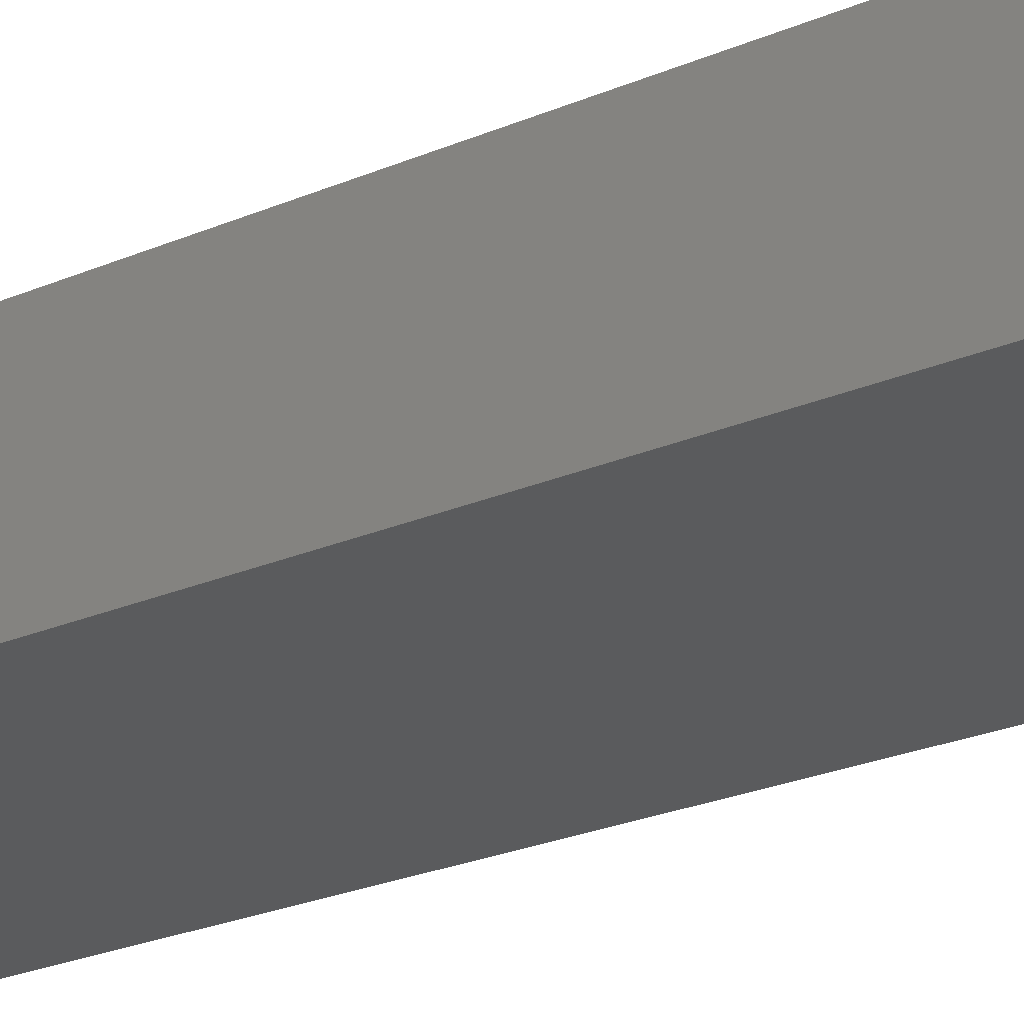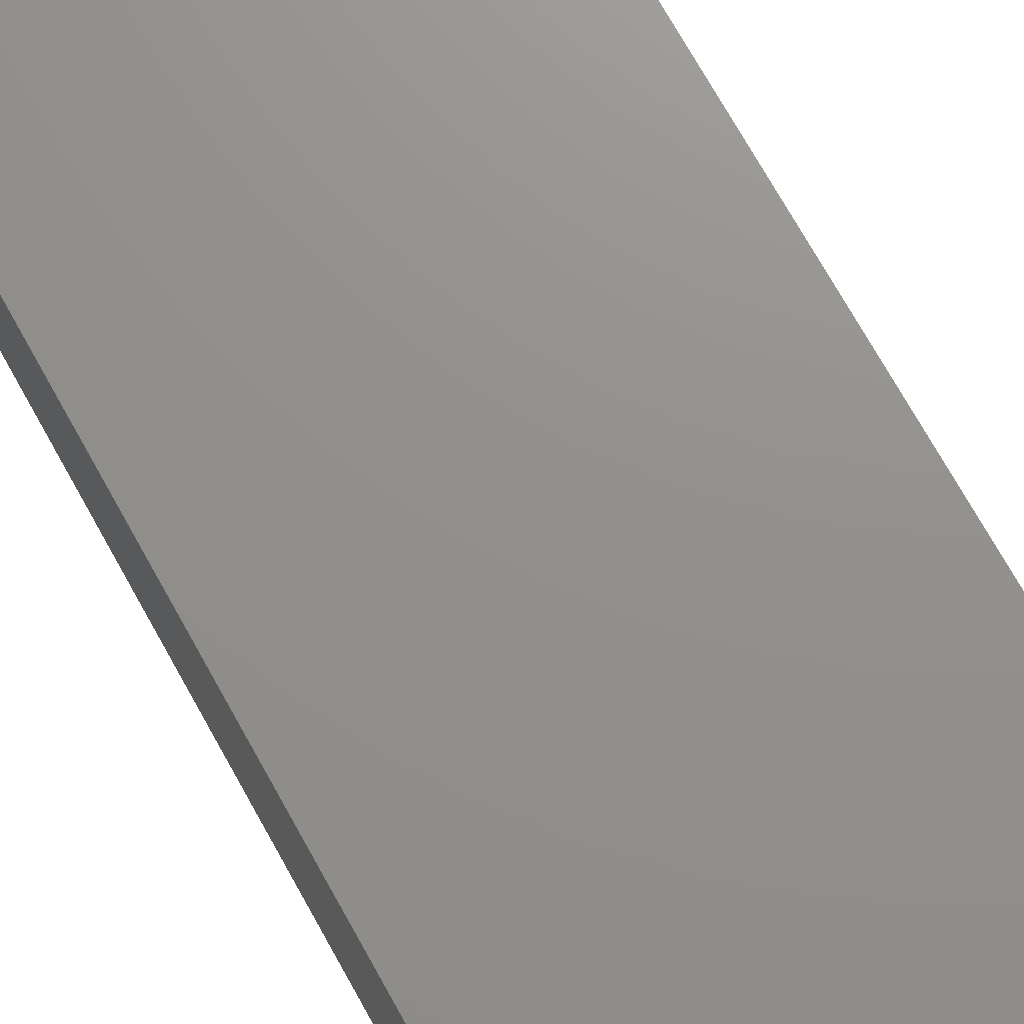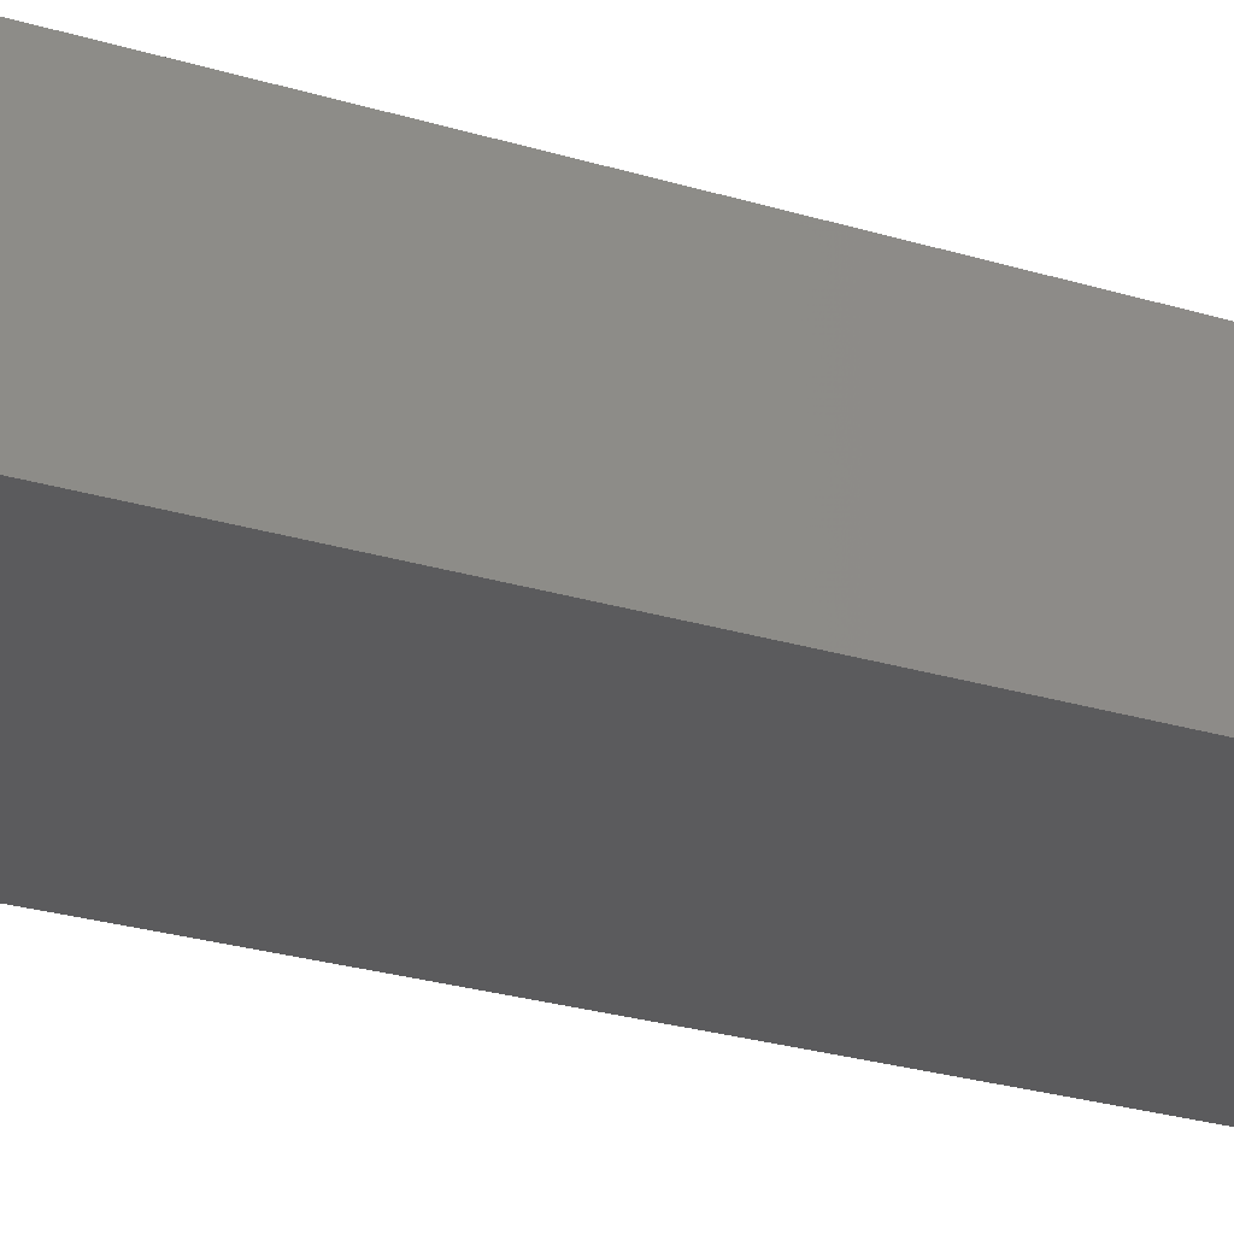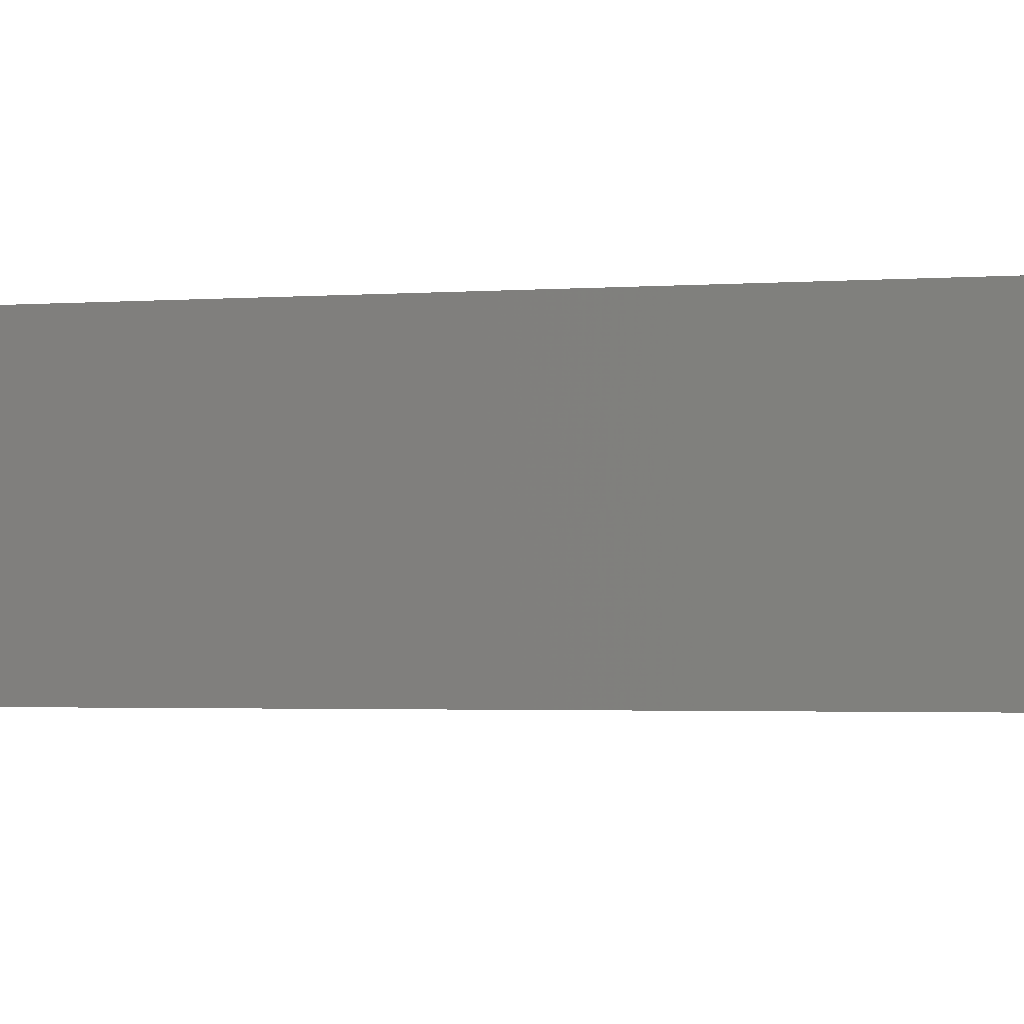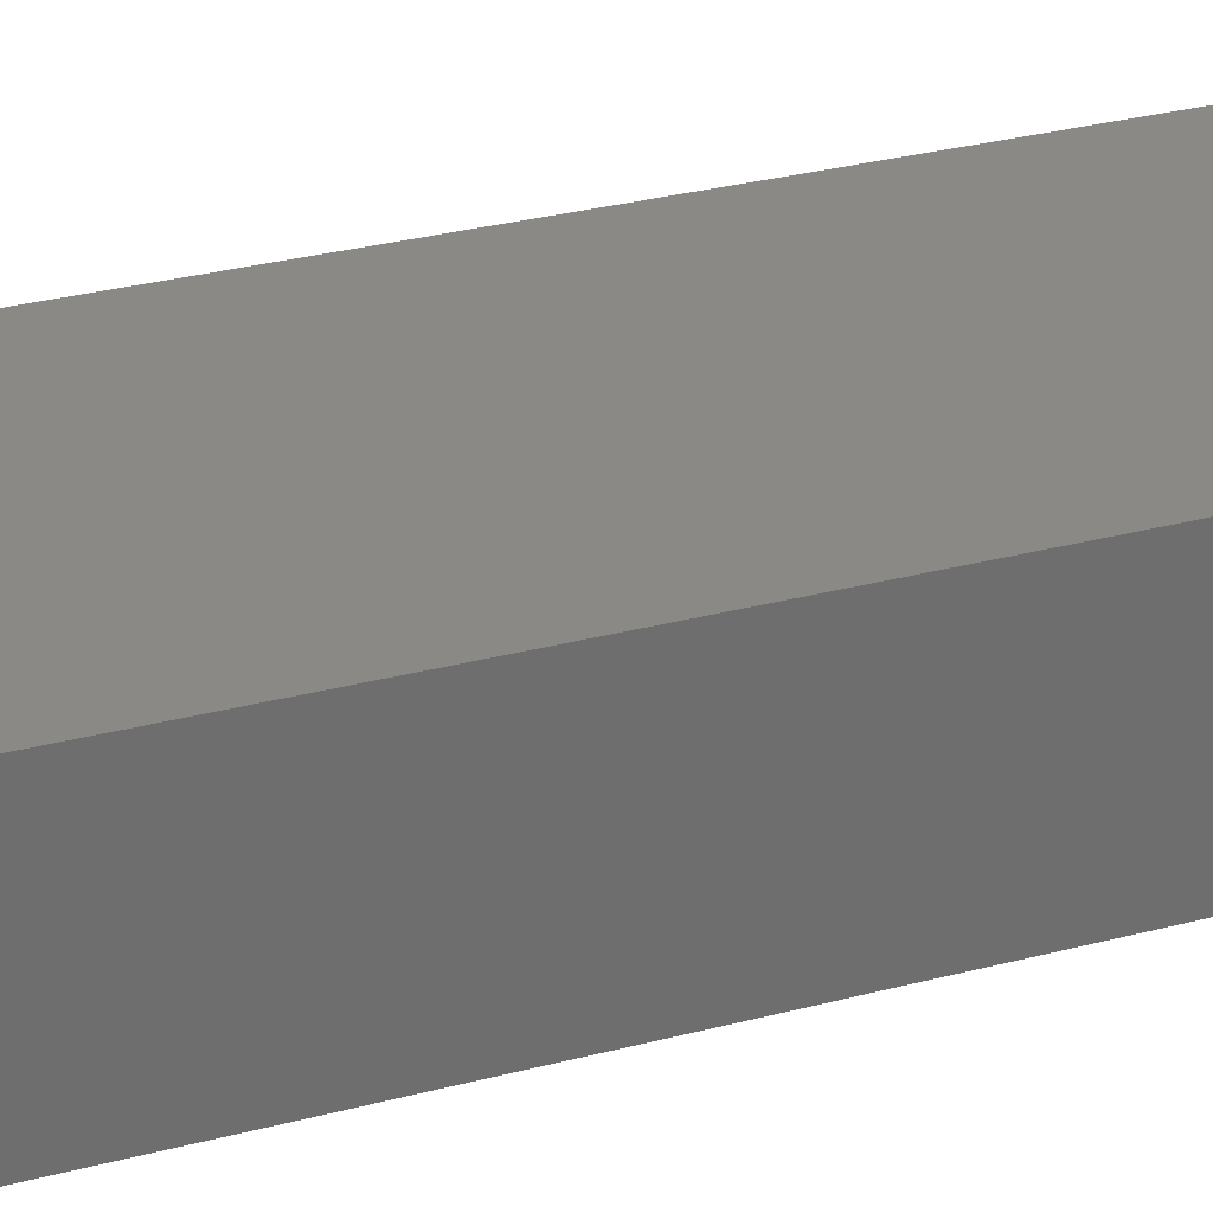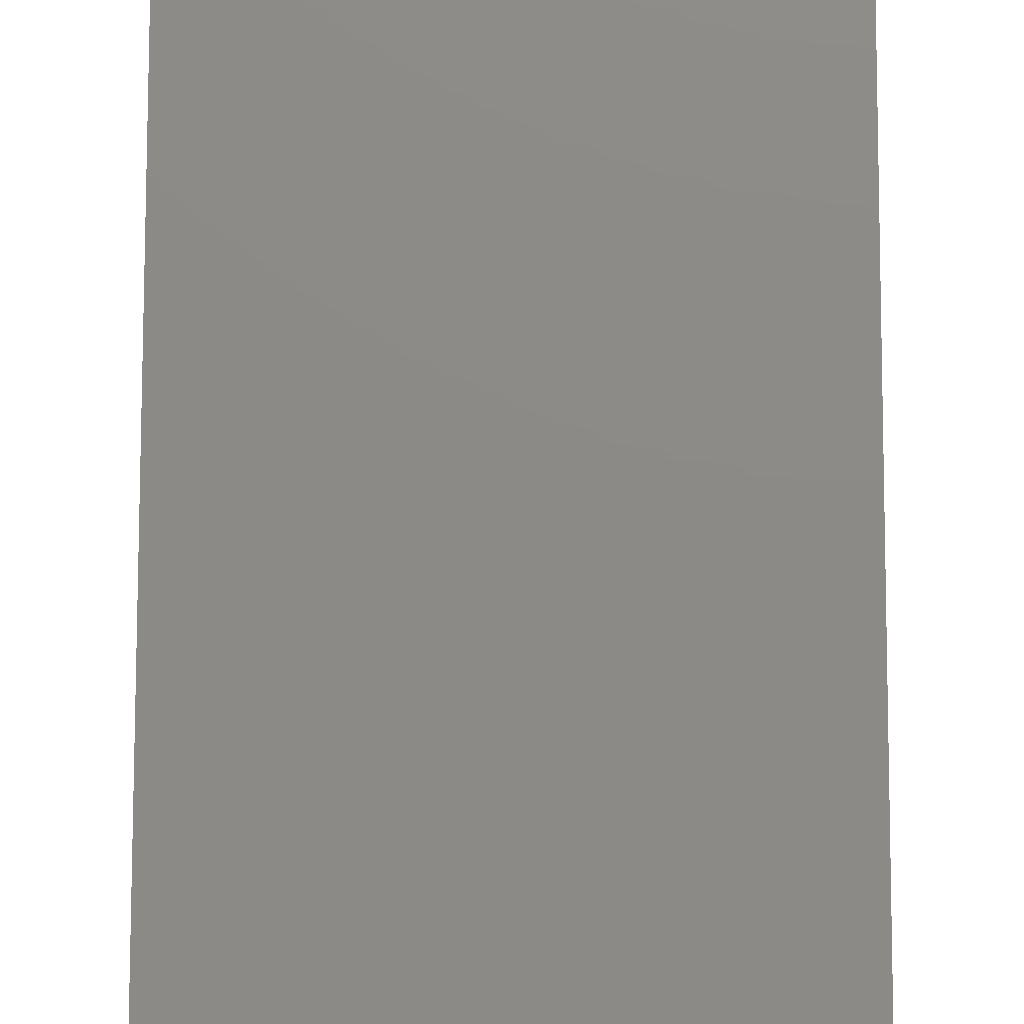
<metadata>
{"format":"stl","ext":"stl","renderer":"f3d","projection":"perspective","resolution":1024,"background":"white","views":[{"elev":-26.5,"azim":-56.6,"up":"+Z"},{"elev":72.2,"azim":-29.1,"up":"+Z"},{"elev":-27.1,"azim":65.0,"up":"+Z"},{"elev":-1.7,"azim":109.9,"up":"+Z"},{"elev":29.6,"azim":-111.4,"up":"+Z"},{"elev":77.2,"azim":-179.9,"up":"+Z"}]}
</metadata>
<code>
# stl→obj: 10 verts, 16 faces
v -0.07755 -0.75 -0.06974
v 0.1244 -0.75 -0.06974
v -0.07755 -0.75 0.06447
v 0.1244 -0.75 0.06447
v -0.1244 8.381e-18 0.06447
v -0.1244 9.313e-19 -0.06974
v -0.1244 -0.7109 0.06447
v -0.1244 -0.7109 -0.06974
v 0.1244 2.22e-17 0.06447
v 0.1244 1.475e-17 -0.06974
f 1 2 3
f 3 2 4
f 5 6 7
f 7 6 8
f 9 5 4
f 4 5 7
f 4 7 3
f 6 10 8
f 8 10 2
f 8 2 1
f 1 3 8
f 8 3 7
f 6 5 10
f 10 5 9
f 10 9 2
f 2 9 4

</code>
